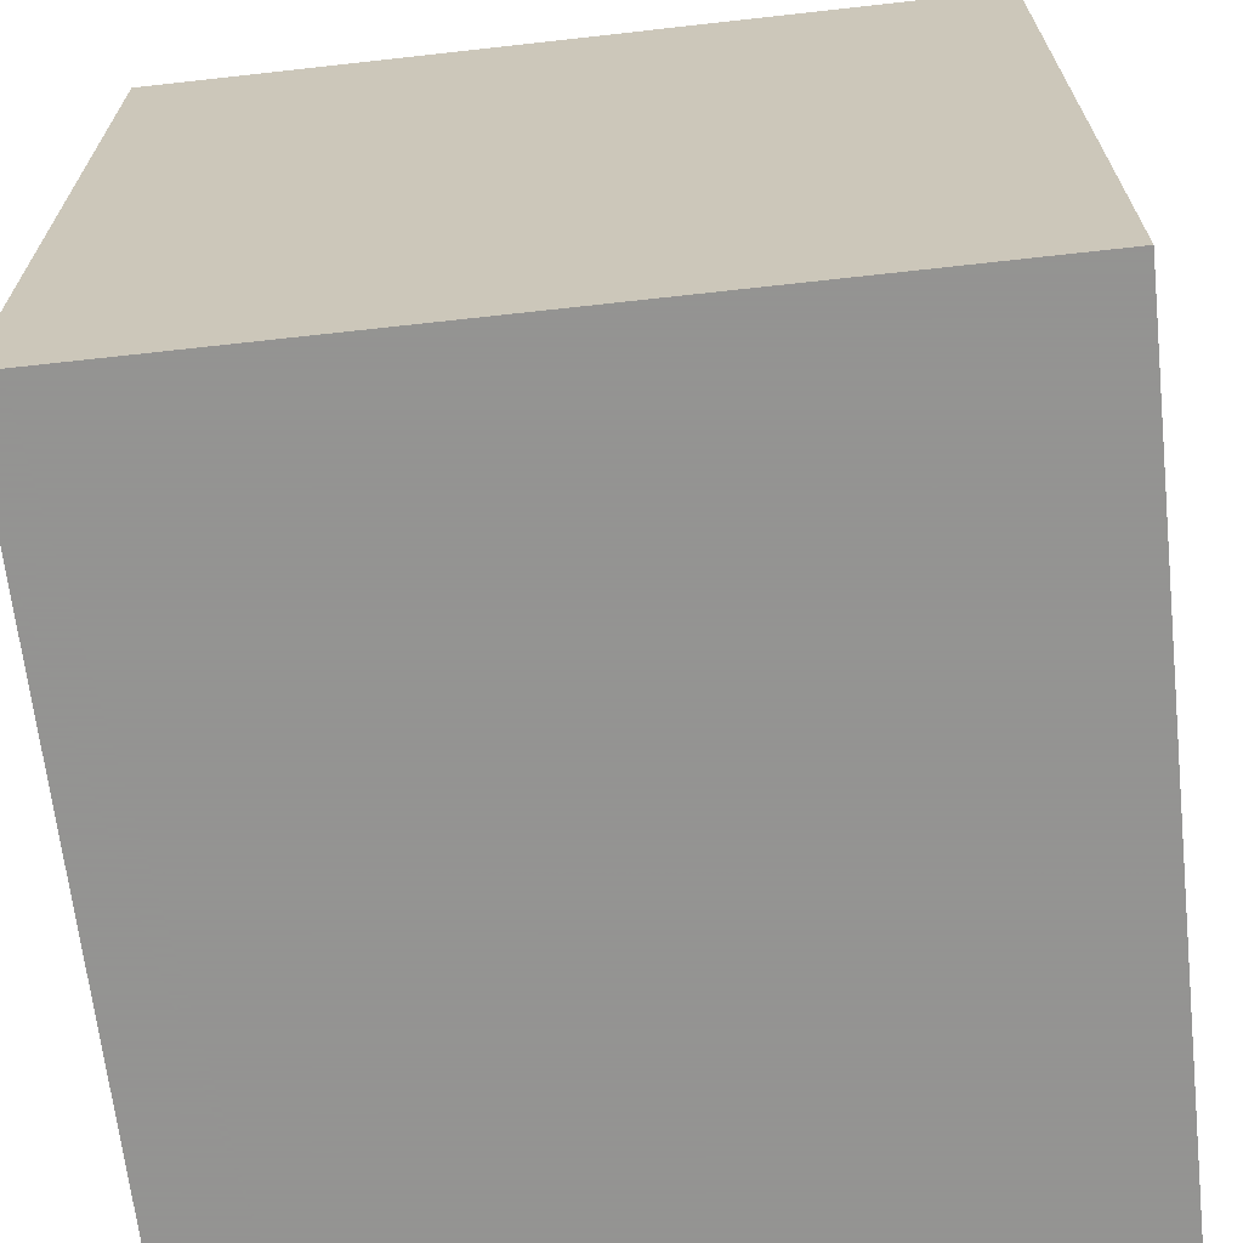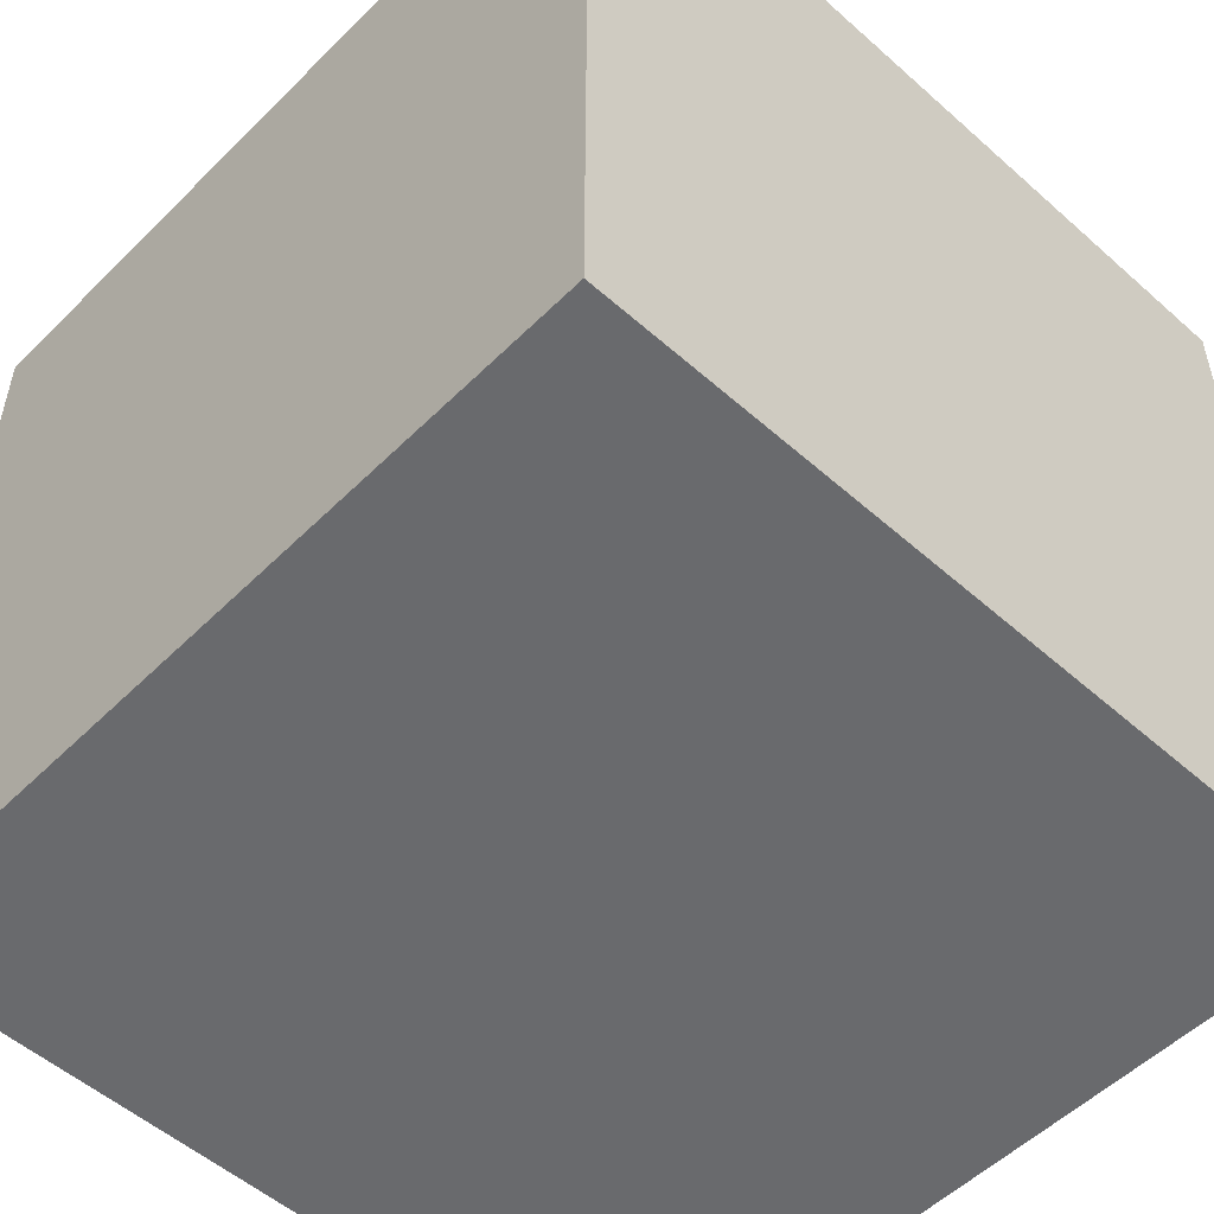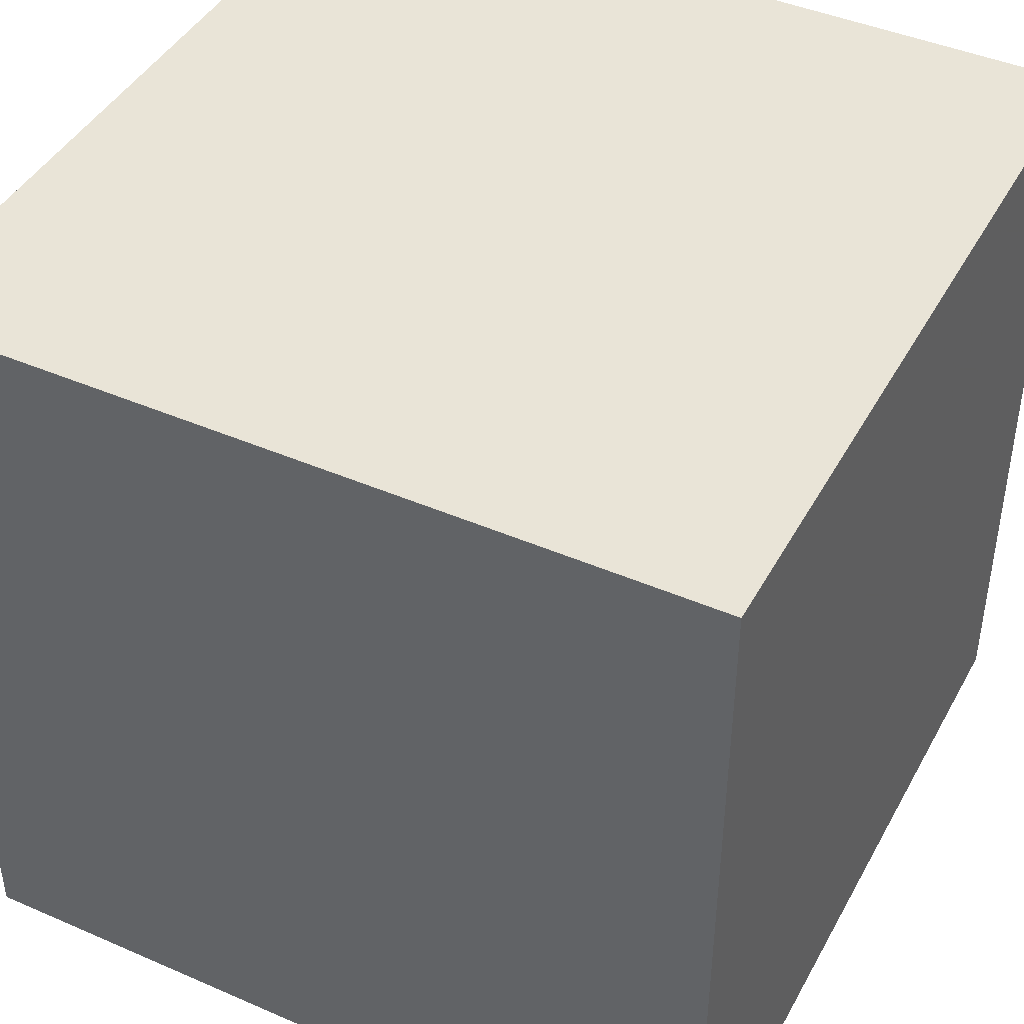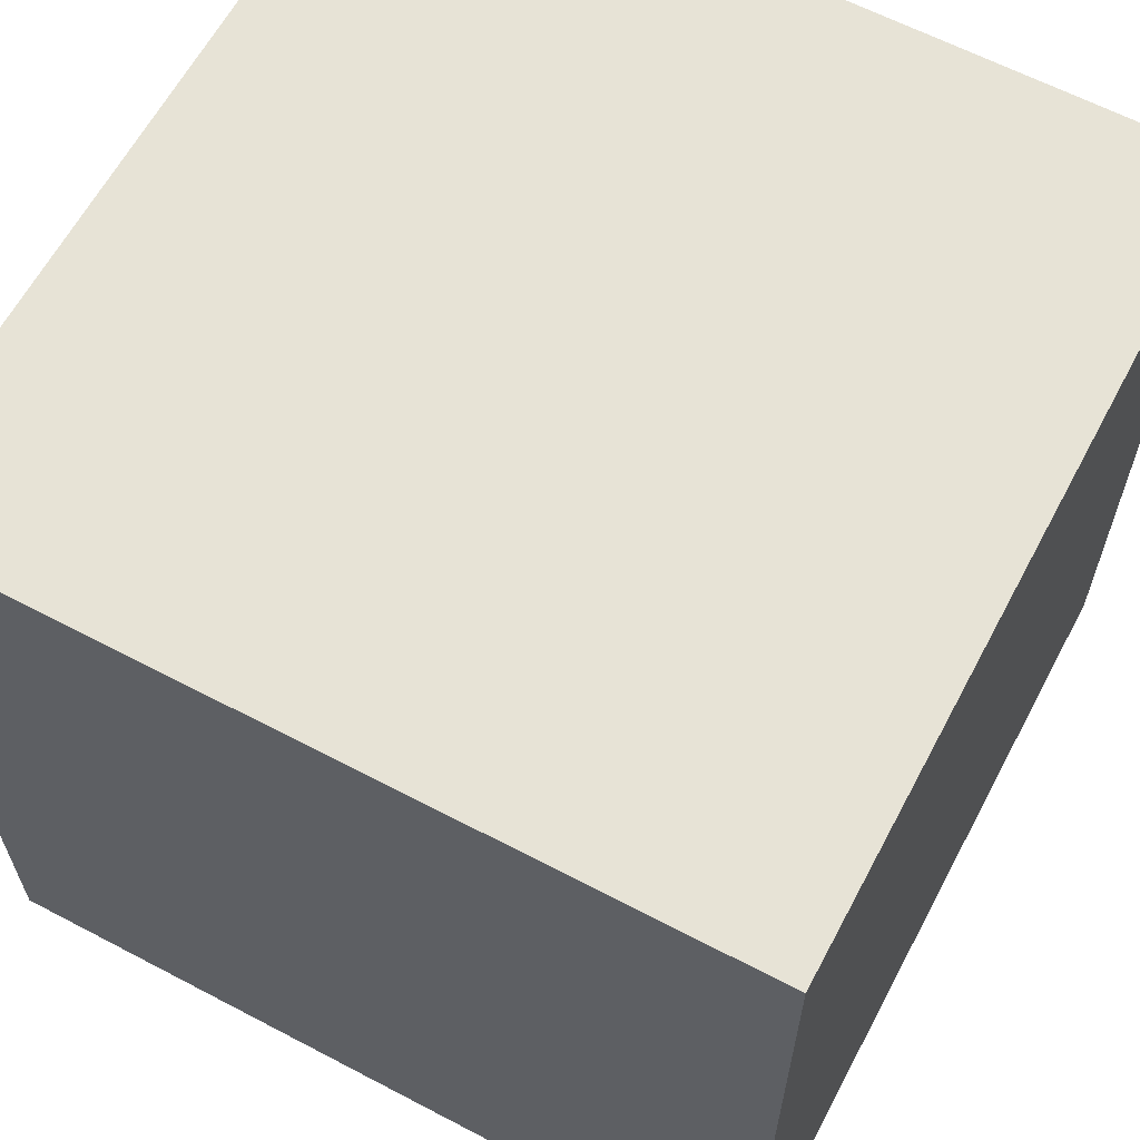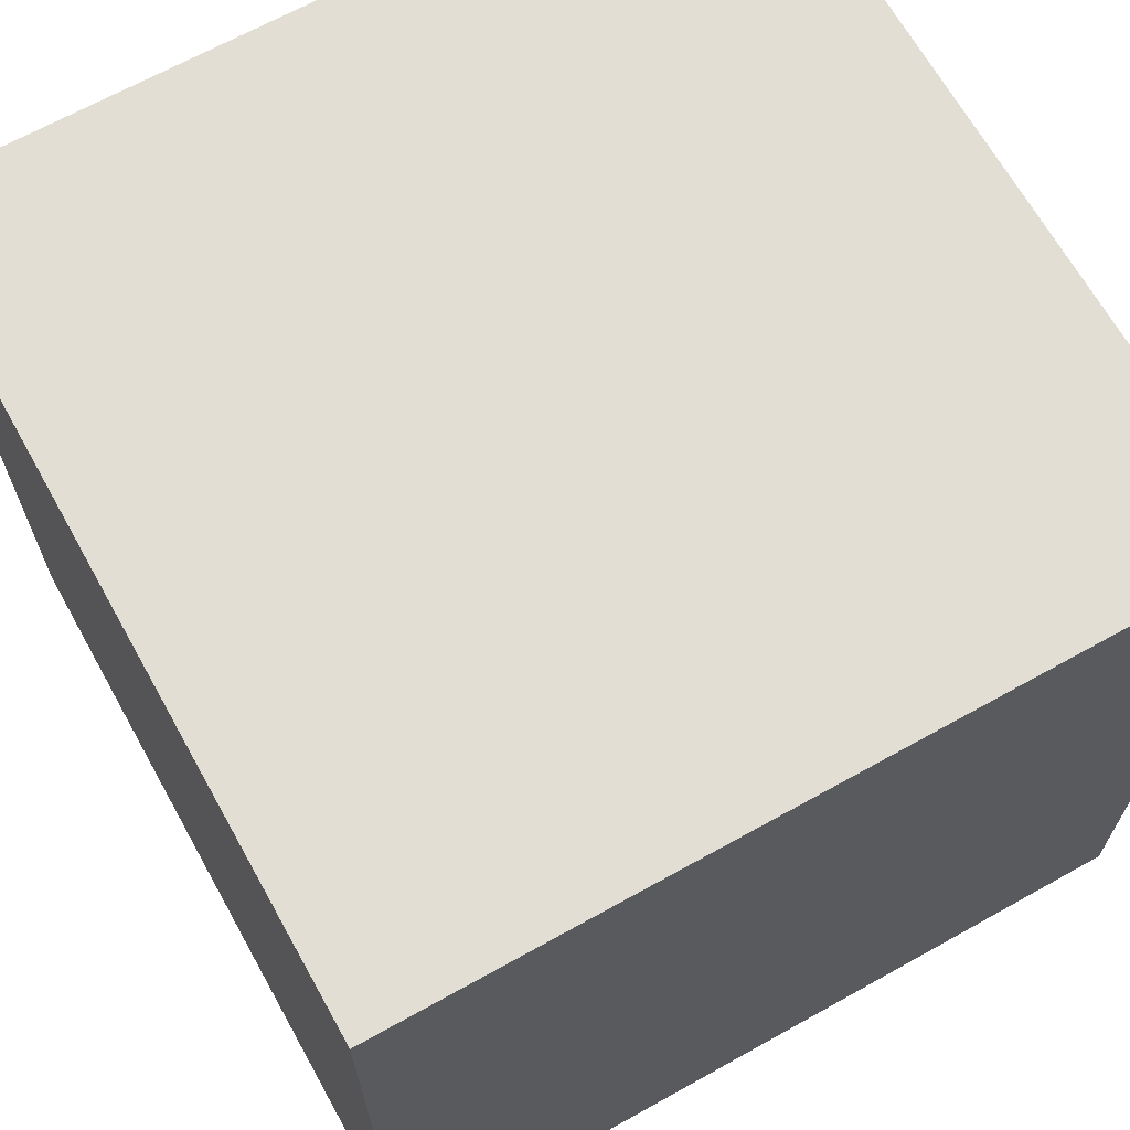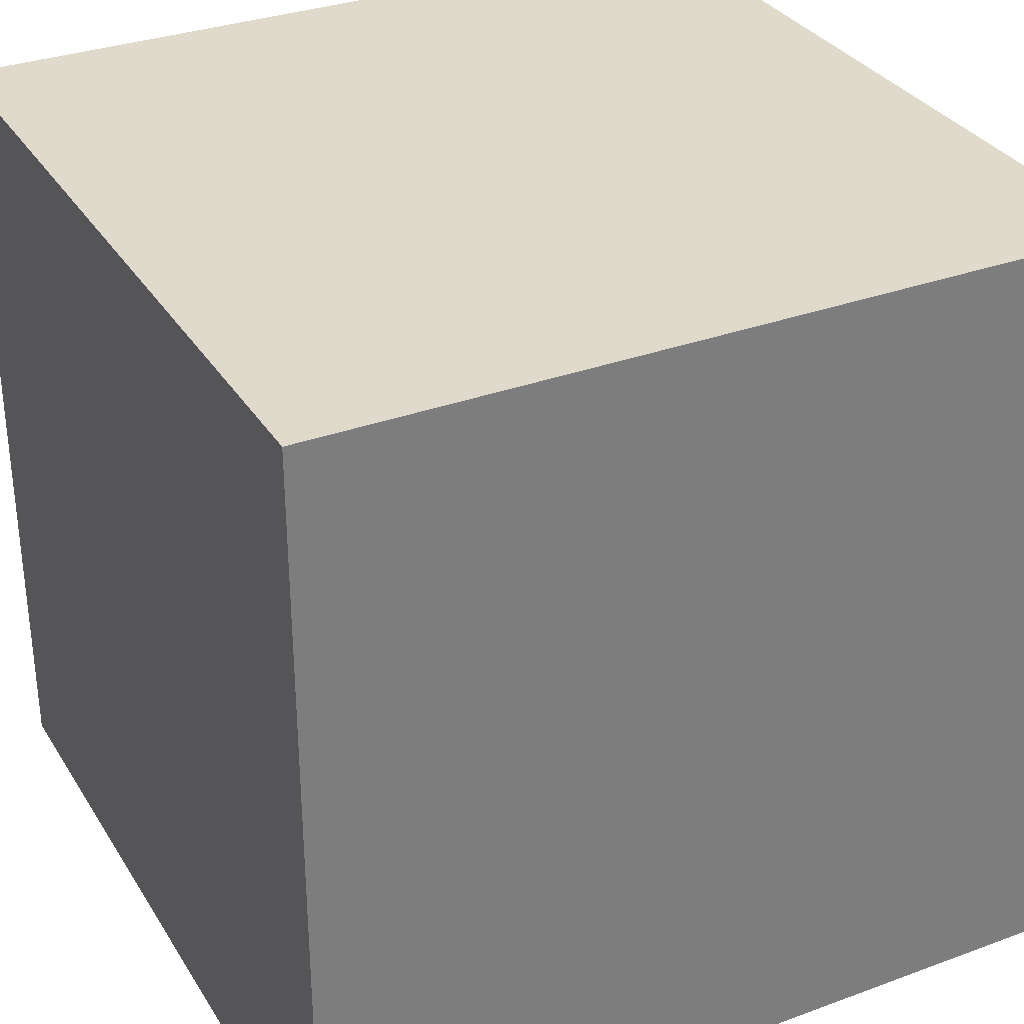
<metadata>
{"format":"obj","ext":"obj","renderer":"f3d","projection":"perspective","resolution":1024,"background":"white","views":[{"elev":-66.9,"azim":6.4,"up":"+Z"},{"elev":-53.0,"azim":-133.5,"up":"+Z"},{"elev":43.5,"azim":27.1,"up":"+Y"},{"elev":62.7,"azim":28.0,"up":"+Z"},{"elev":67.2,"azim":60.8,"up":"+Z"},{"elev":32.4,"azim":62.9,"up":"+Z"}]}
</metadata>
<code>
o Cube_Cube.001
v -0.5 -0.5 0.5
v -0.5 0.5 0.5
v -0.5 -0.5 -0.5
v -0.5 0.5 -0.5
v 0.5 -0.5 0.5
v 0.5 0.5 0.5
v 0.5 -0.5 -0.5
v 0.5 0.5 -0.5
f 2 3 1
f 4 7 3
f 8 5 7
f 6 1 5
f 7 1 3
f 4 6 8
f 2 4 3
f 4 8 7
f 8 6 5
f 6 2 1
f 7 5 1
f 4 2 6

</code>
